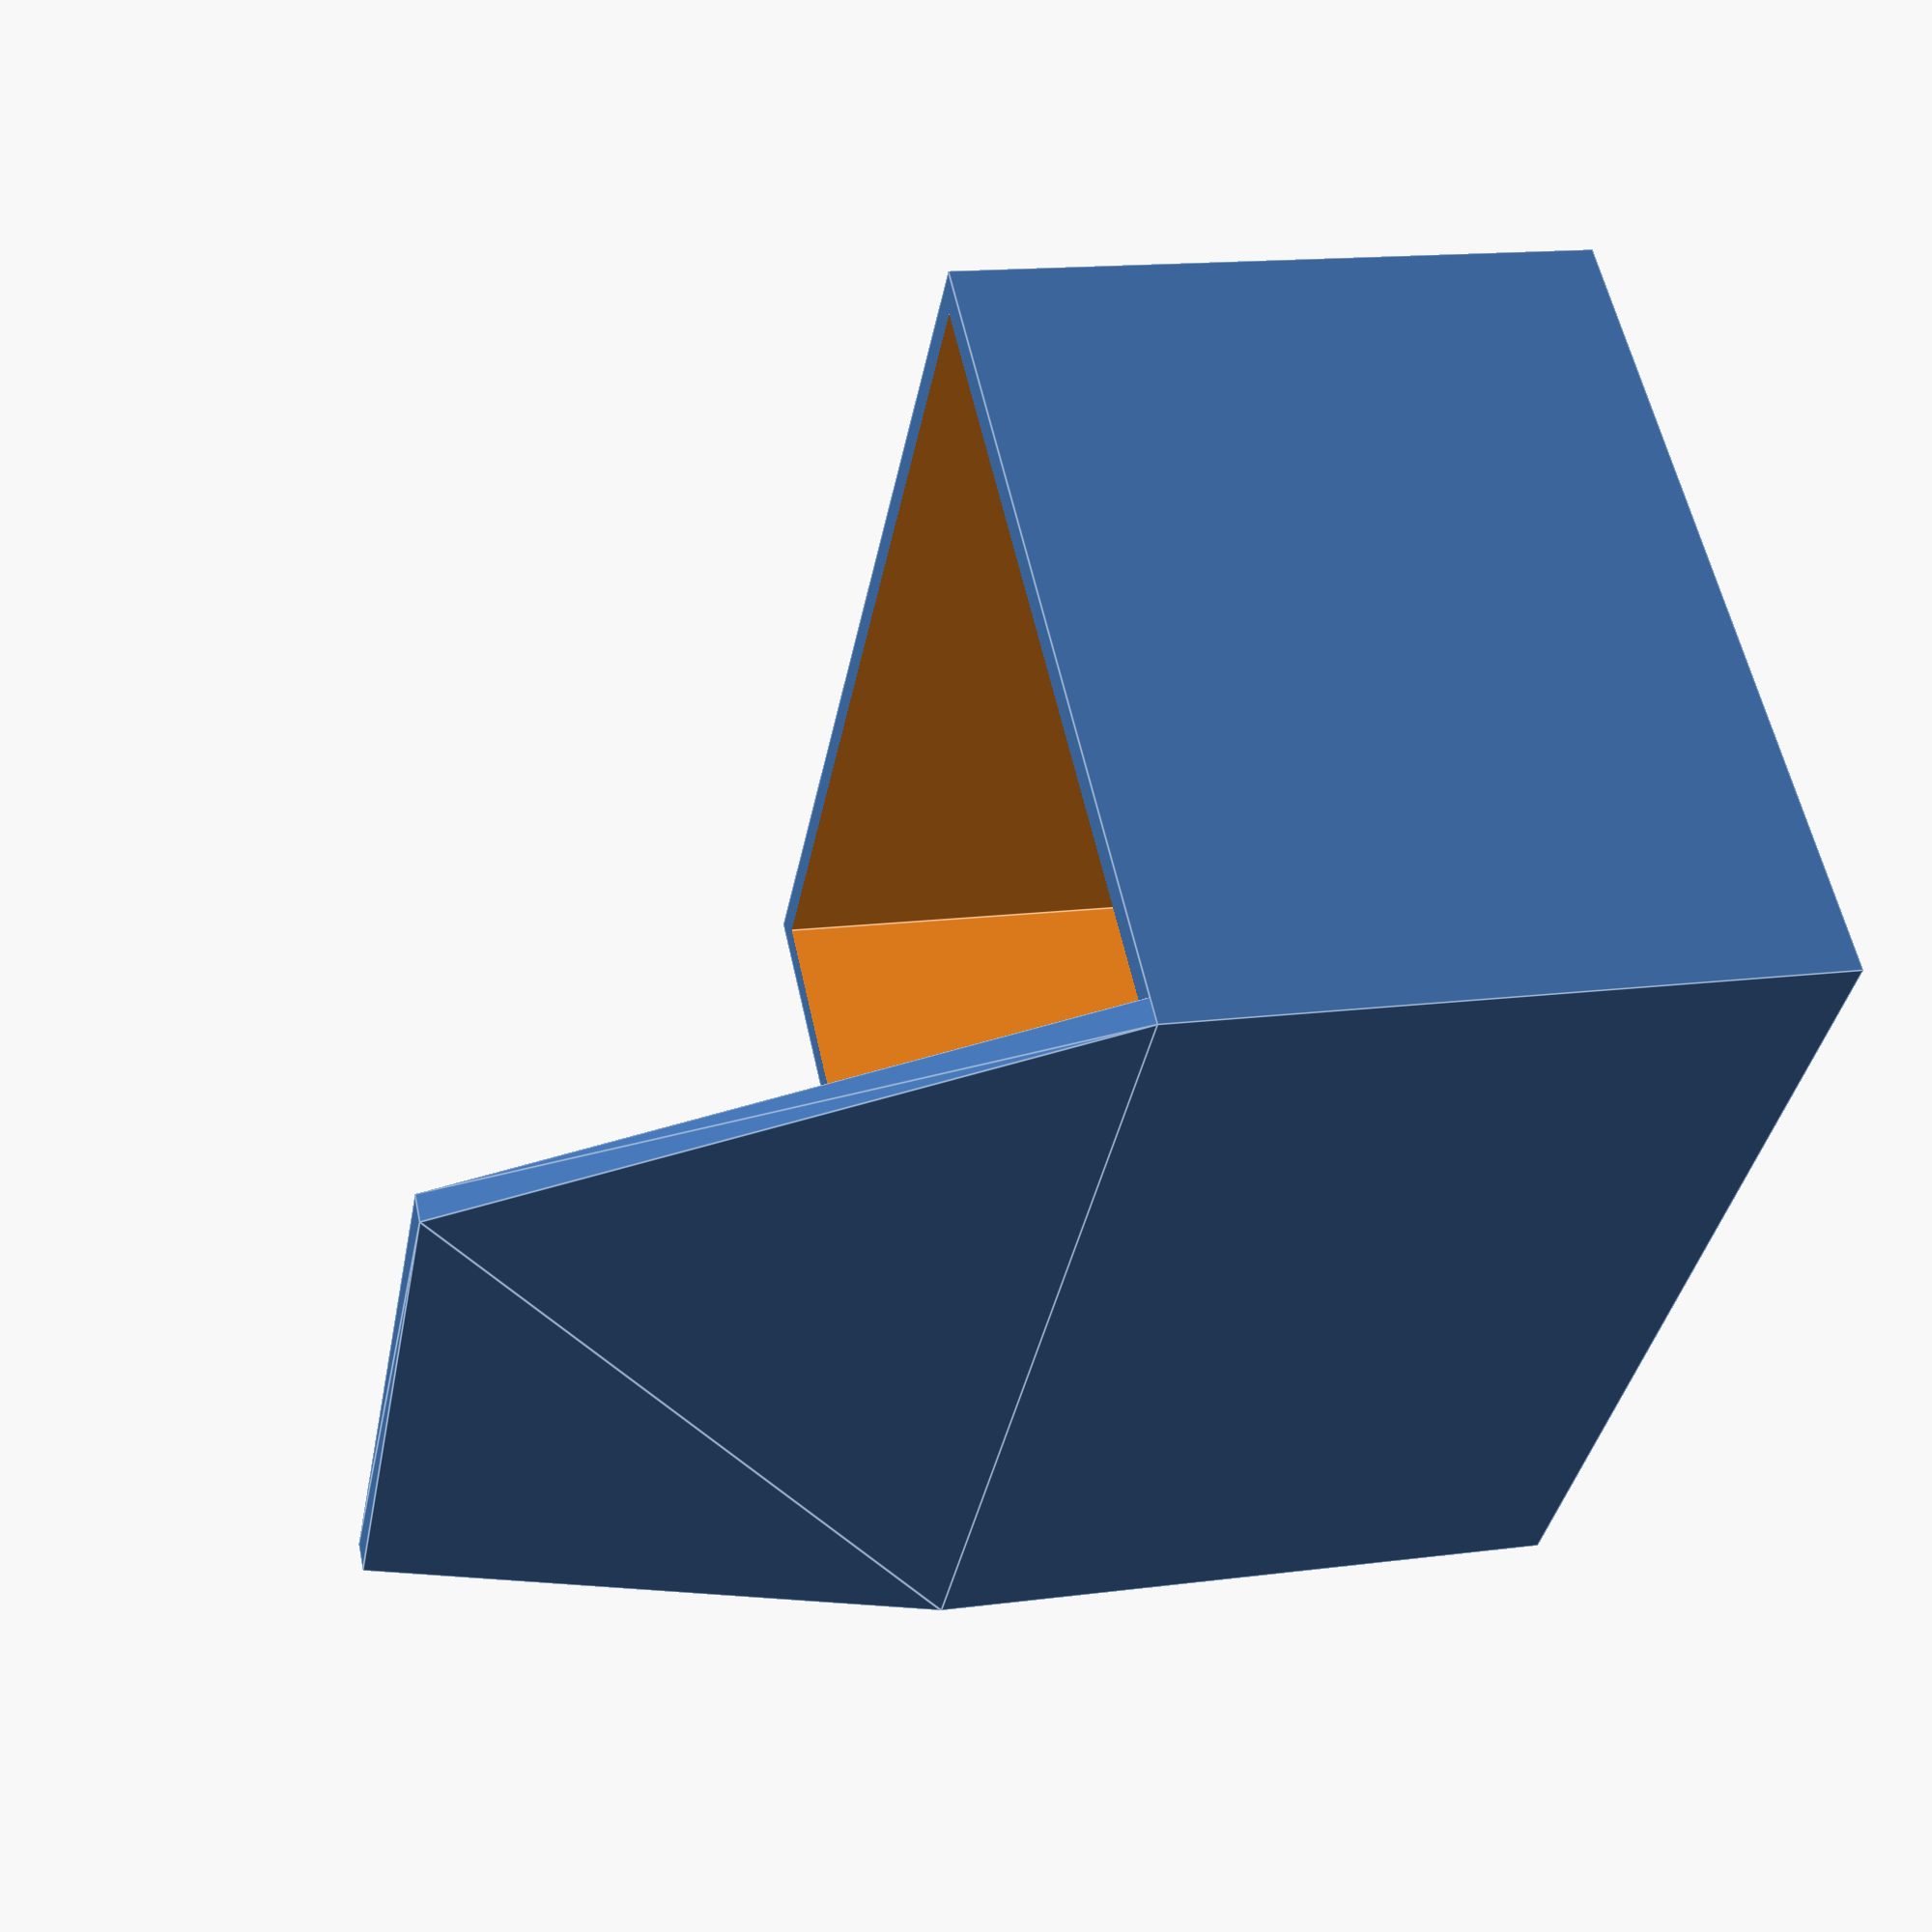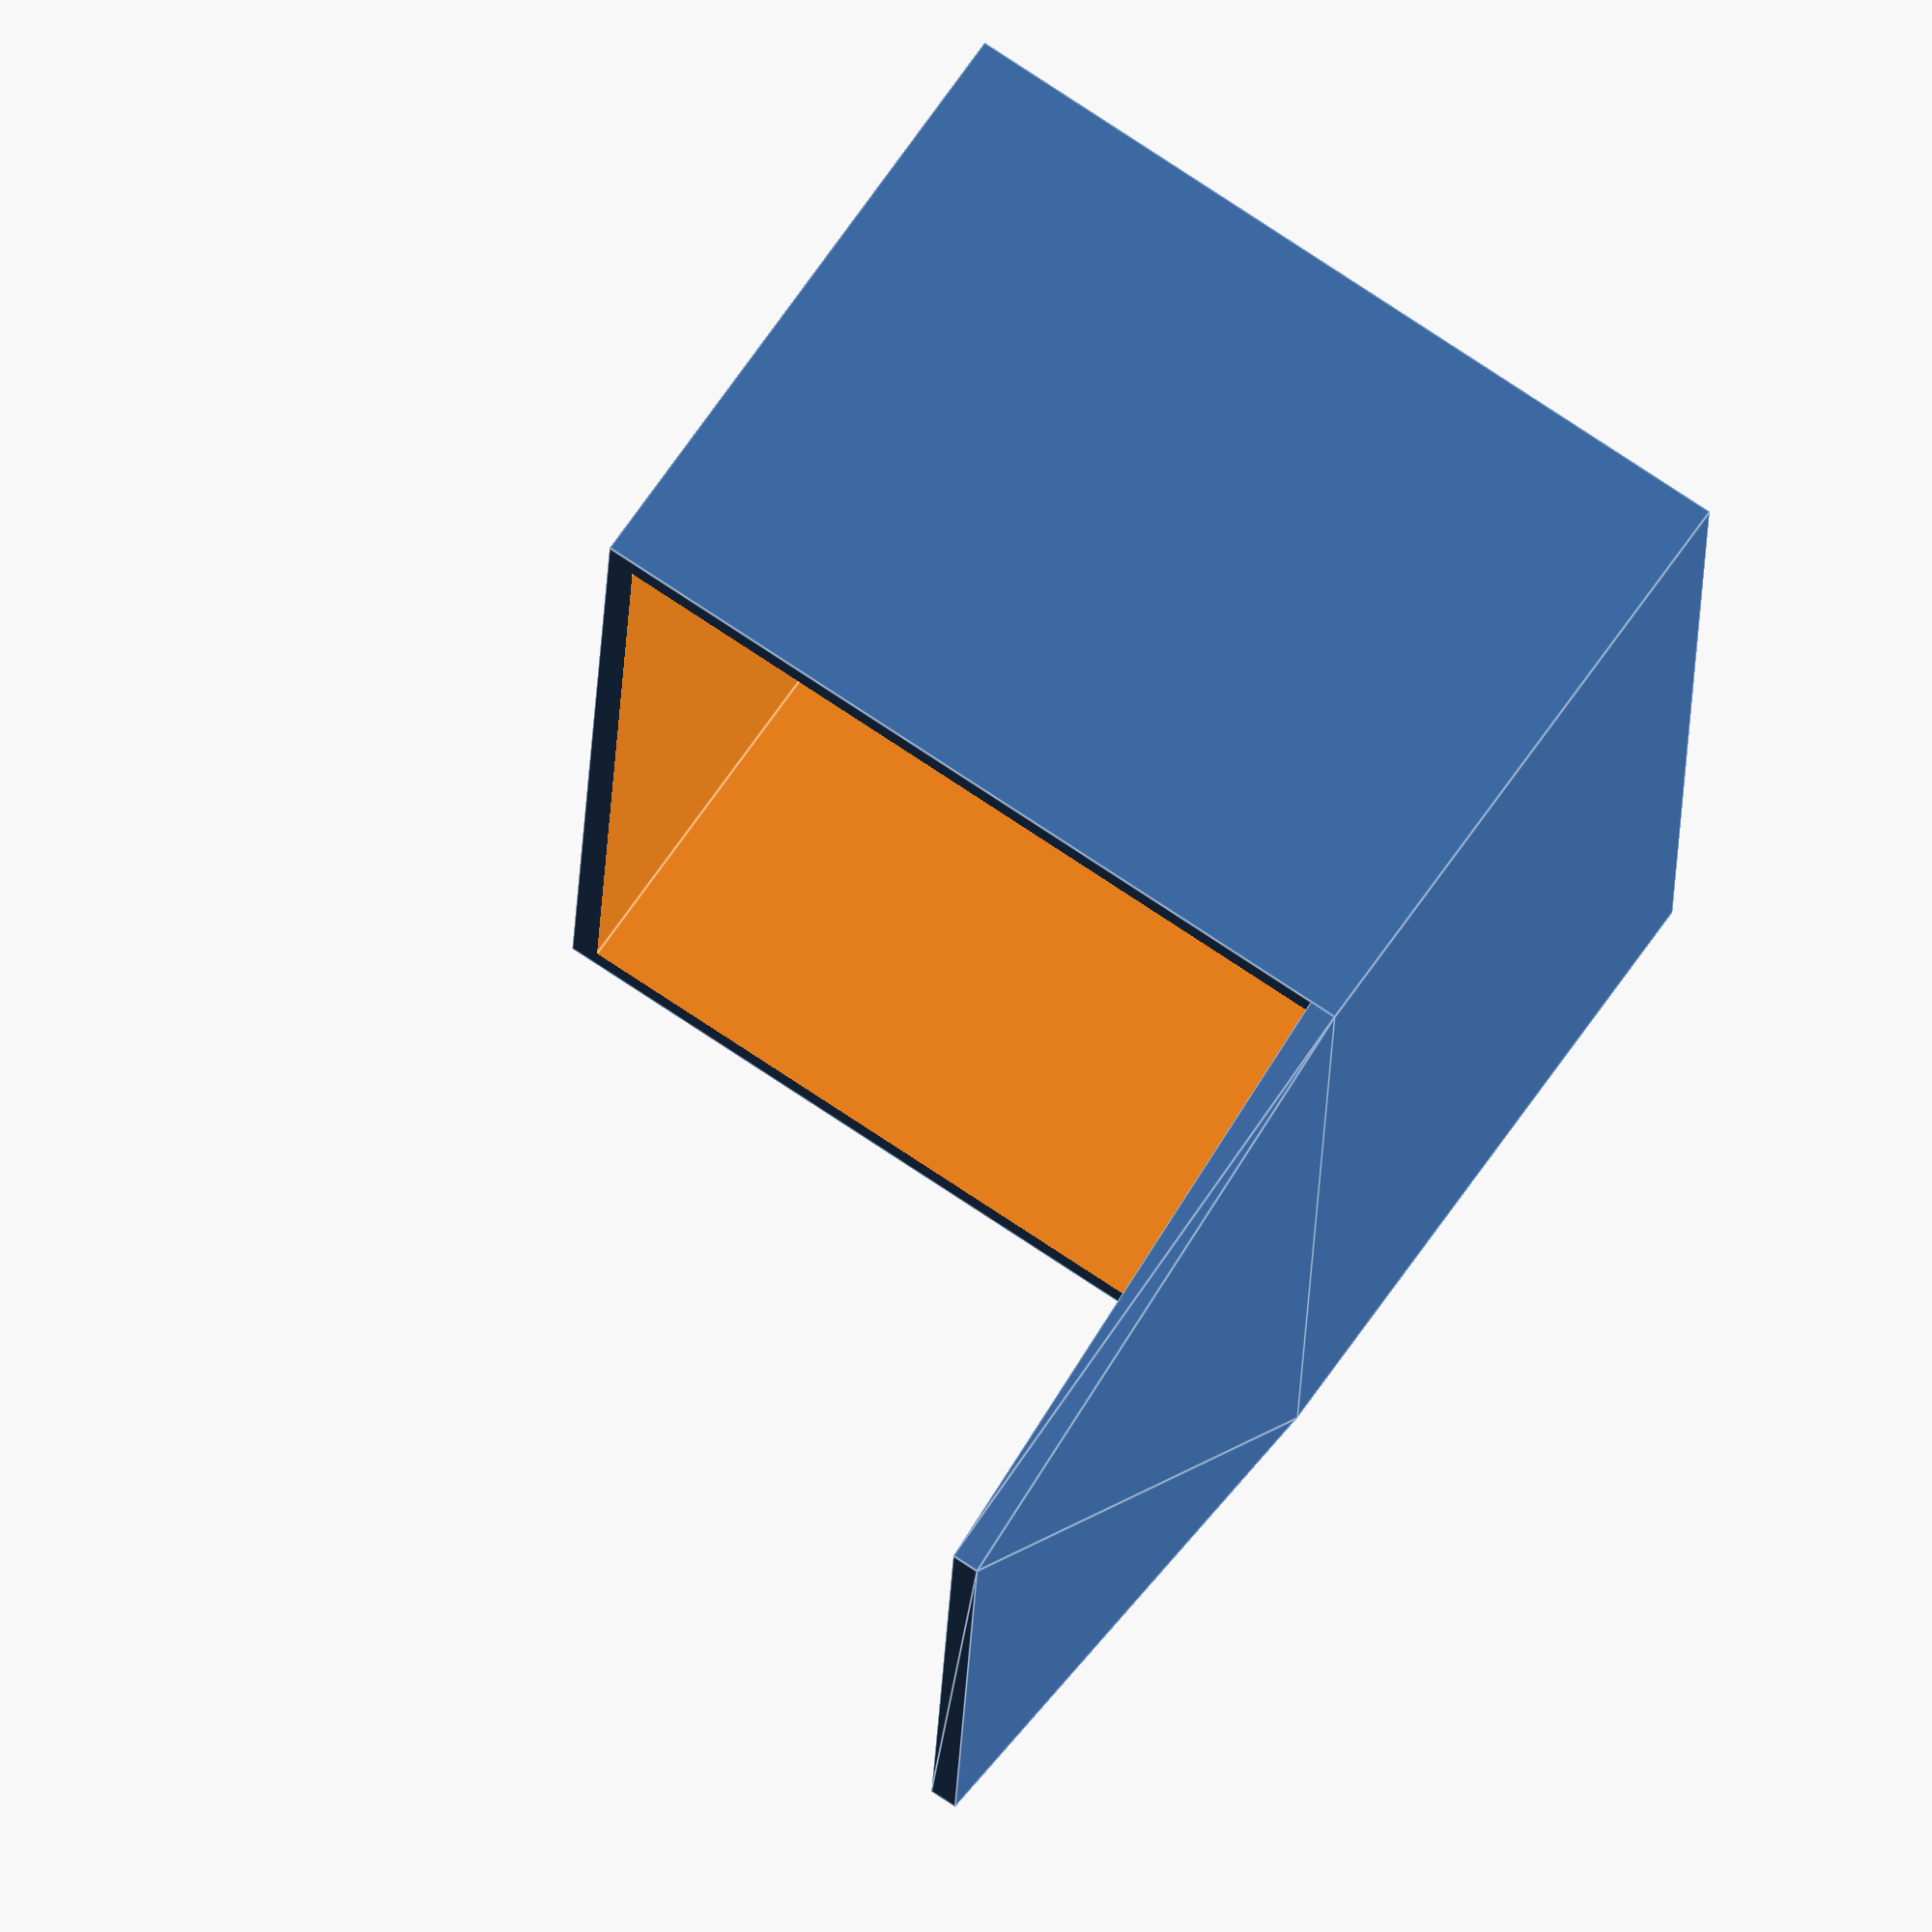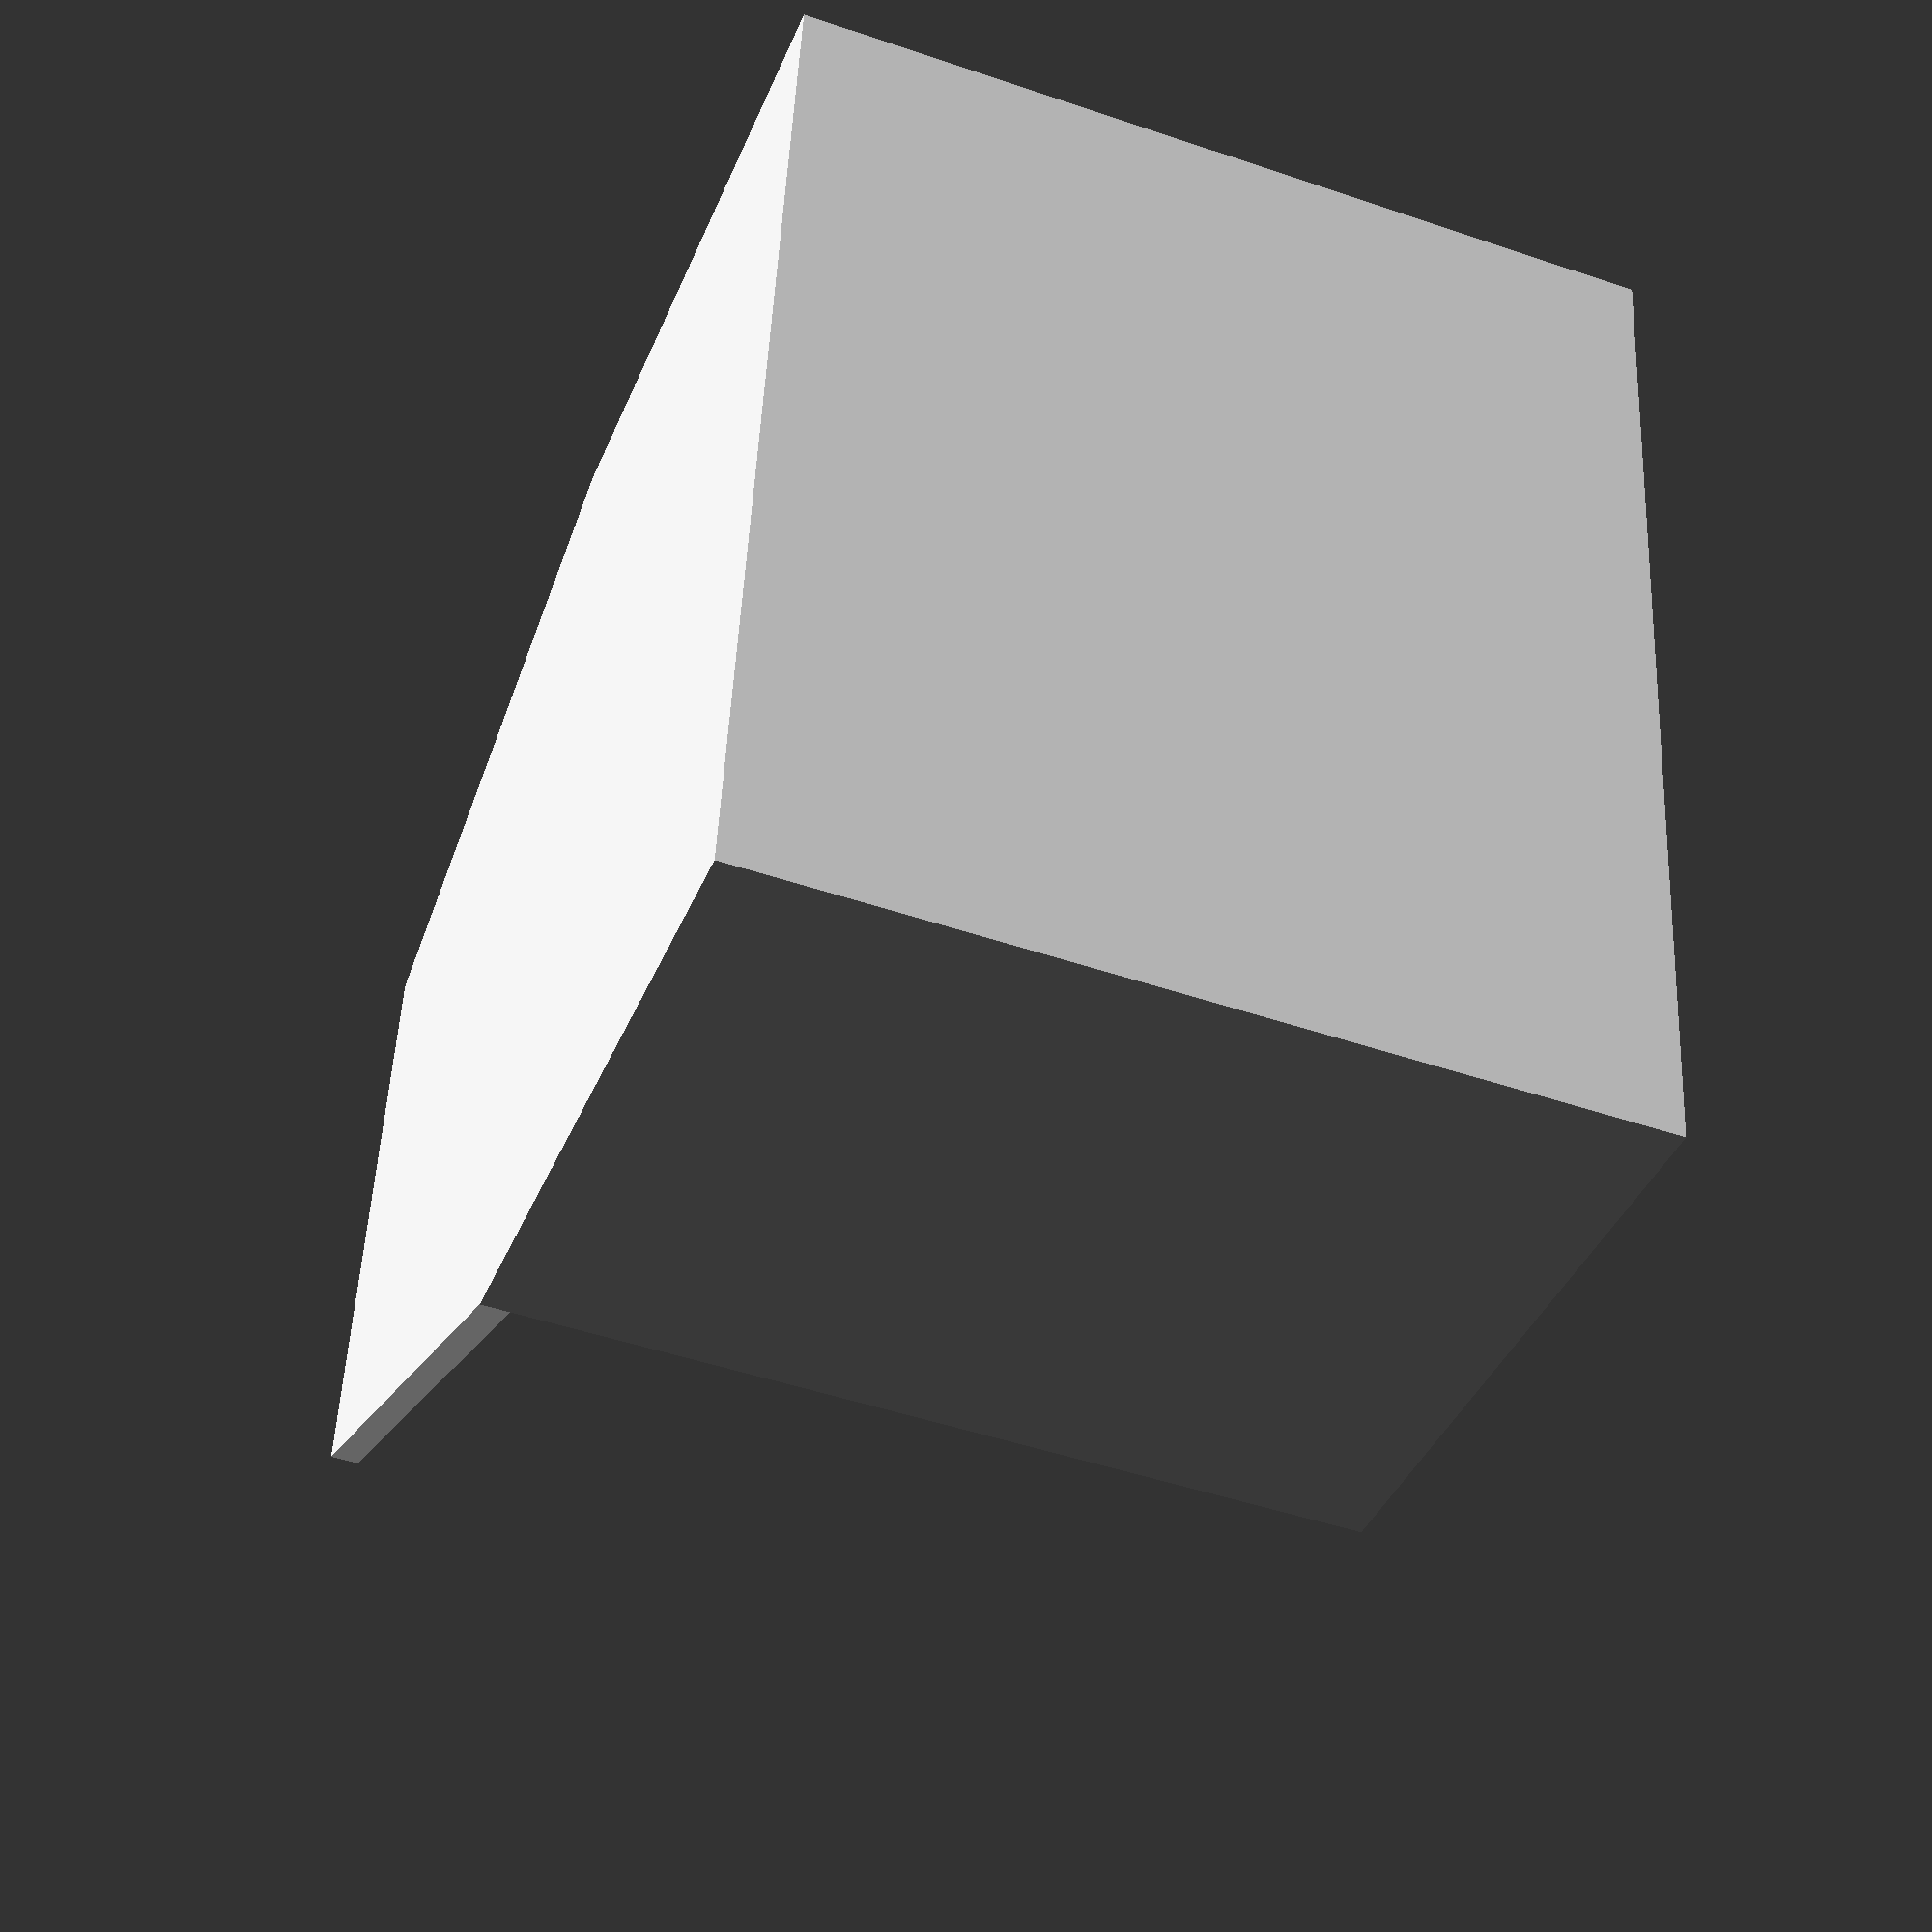
<openscad>
floor_thickness = 1;
wall_thickness = 1.3;
wall_height = 30; // [25:40]
tab_height = 28;
icon = "sheeps"; // [none:None,abbey:Abbey and Mayor,bridges:Bridges Castles and Bazaar,catapult:Catapult,count:Count,crop:Crop Circles,ferry:Ferries,flyer:Flyers,gold:Gold Mines,inns:Inns and Cathedrals,king:King,mage:Mage and Witch,messages:Messages,plague:Plague,princess:Princess and Dragon,robbers:Robbers,spielbox:Spielbox,tower:Tower,traders:Traders and Builders,wheel:Wheel of Fortune,sheeps:Sheeps and Hills]

inset = 0.9;

inside_length = 37; //27.5

/* [Hidden] */
length = inside_length + wall_thickness * 2;
width = 46 + wall_thickness * 2;
fudge = 0.1;

rotate(a=[0,0,-90]) {
difference () {
union () {
difference () {
	cube([width,length,wall_height]);
	translate ([wall_thickness,wall_thickness,floor_thickness]) {
		cube([46,inside_length,wall_height]);
	}
};
translate([0,wall_thickness,wall_height-.01])
rotate(a=[90,0,0])
linear_extrude(height = wall_thickness)
	polygon(points=[[0,0],[10,tab_height],[width - 10,tab_height],[width,0]]);
};

translate([width/2,1.5 - inset + fudge,wall_height + tab_height - 5])
rotate(a=[90,0,180])
	if (icon == "abbey")
		abbey(inset + fudge);
	else if (icon == "bridges")
		bridges(inset + fudge);
	else if (icon == "catapult")
		catapult(inset + fudge);
	else if (icon == "count")
		count(inset + fudge);
	else if (icon == "crop")
		crop(inset + fudge);
	else if (icon == "ferry")
		ferry(inset + fudge);
	else if (icon == "flyer")
		flyer(inset + fudge);
	else if (icon == "gold")
		gold(inset + fudge);
	else if (icon == "inns")
		inns(inset + fudge);
	else if (icon == "king")
		king(inset + fudge);
	else if (icon == "mage")
		mage(inset + fudge);
	else if (icon == "messages")
		messages(inset + fudge);
	else if (icon == "plague")
		plague(inset + fudge);
	else if (icon == "princess")
		princess(inset + fudge);
	else if (icon == "robbers")
		robbers(inset + fudge);
	else if (icon == "spielbox")
		spielbox(inset + fudge);
	else if (icon == "tower")
		tower(inset + fudge);
	else if (icon == "traders")
		traders(inset + fudge);
	else if (icon == "wheel")
		wheel(inset + fudge);
	else if (icon == "m")
		m(inset + fudge);
    else if (icon == "sheeps")
		sheeps(inset + fudge);
};
};

module abbey(h) {
  scale([25.4/90, -25.4/90, 1])
  {
    linear_extrude(height=h)
      polygon([[4.699935,4.819935],[5.634285,5.066798],[6.414915,5.744925],[6.978016,6.760539],[7.259905,8.019895],[7.594905,8.639885],[8.259895,8.899885],[11.779845,8.899885],[12.489835,8.589885],[12.779835,7.859895],[12.779835,-1.499985],[12.594835,-2.114975],[12.139845,-2.579965],[0.659995,-8.739885],[0.369995,-8.864885],[0.019995,-8.899885],[-0.659995,-8.739885],[-12.139845,-2.579965],[-12.594835,-2.114975],[-12.779835,-1.499985],[-12.779835,7.859895],[-12.489845,8.589885],[-11.779845,8.899885],[-9.859875,8.899885],[-9.194885,8.639885],[-8.859885,8.019895],[-8.819885,8.019895],[-8.819885,5.379925],[-8.531781,3.944327],[-7.744905,2.774965],[-6.575549,1.988103],[-5.139935,1.699975],[-5.019935,1.699975],[-3.641211,1.967463],[-2.509965,2.699965],[-1.723740,3.792454],[-1.379985,5.139935],[-1.379985,7.859895],[-1.359985,7.939895],[-1.339985,8.019895],[-1.004985,8.639885],[-0.339995,8.899885],[1.099985,8.899885],[1.764975,8.639885],[2.099975,8.019895],[2.388076,6.760539],[2.964965,5.744925],[3.759314,5.066813],[4.699935,4.819935]]);
};
};
module bridges(h) {
  scale([25.4/90, -25.4/90, 1])
  {
    linear_extrude(height=h)
      polygon([[-13.159830,7.079910],[-9.959870,7.079910],[-9.959870,5.199930],[-9.738297,3.193399],[-9.181121,1.361236],[-8.288330,-0.296557],[-7.059910,-1.779980],[-5.576498,-3.008394],[-3.918709,-3.901191],[-2.086542,-4.458373],[-0.080000,-4.679940],[0.120000,-4.679940],[2.128714,-4.458365],[3.964936,-3.901184],[5.628668,-3.008391],[7.119910,-1.779980],[8.356128,-0.296557],[9.254860,1.361236],[9.816107,3.193399],[10.039870,5.199930],[10.039870,7.079910],[13.159830,7.079910],[13.159830,-7.079910],[-13.159830,-7.079910]]);
};
};
module catapult(h) {
difference()
{
  scale([25.4/90, -25.4/90, 1])
  {
    linear_extrude(height=h)
         polygon([[-9.779880,8.079900],[-8.689890,9.349880],[-7.059910,9.839870],[-5.429930,9.349880],[-4.339950,8.079900],[4.699940,8.079900],[5.789920,9.349880],[7.419900,9.839870],[9.049880,9.349880],[10.139870,8.079900],[10.939860,8.079900],[10.939860,5.399930],[10.059870,5.399930],[9.289880,4.484940],[8.219890,3.959950],[2.059970,-5.119930],[1.939970,-5.119930],[1.939970,-5.159930],[0.060000,-5.159930],[0.060000,-9.799870],[-0.020000,-9.819870],[-0.100000,-9.839870],[-1.266868,-9.595477],[-2.234970,-8.934880],[-2.895598,-7.966755],[-3.139960,-6.799910],[-2.956215,-5.775535],[-2.449970,-4.904940],[-1.688738,-4.251809],[-0.739990,-3.879950],[-0.739990,5.399930],[-4.419950,5.399930],[-5.514930,4.274940],[-7.059910,3.839950],[-8.604890,4.274950],[-9.699880,5.399930],[-10.939860,5.399930],[-10.939860,8.079900]]);
	};
  scale([25.4/90, -25.4/90, 1])
  {
    linear_extrude(height=h)
           polygon([[5.419930,4.639940],[5.069930,5.004940],[4.779940,5.399930],[1.939970,5.399930],[1.939970,-0.439990]]);
	};
};
};
module count(h) {
  scale([25.4/90, -25.4/90, 1])
  {
    linear_extrude(height=h)
      polygon([[-11.179855,-2.259990],[-11.259855,9.579860],[11.259855,9.539860],[11.179855,-3.899970],[10.659865,-3.899970],[9.459875,-1.779990],[9.499875,-1.659990],[9.939875,-1.340000],[9.979875,-0.220010],[9.739885,0.099980],[9.739885,0.979970],[9.379885,1.499970],[9.379885,1.579970],[9.459885,1.579970],[9.459885,1.699970],[9.499885,1.699970],[9.539885,2.059970],[9.499885,2.059970],[9.499885,2.139970],[9.539885,2.139970],[9.539885,2.659960],[8.459895,2.659960],[7.859905,2.739960],[7.859905,1.859970],[7.899905,1.859970],[7.899905,1.779970],[7.859905,1.739970],[7.819905,1.659970],[7.819905,1.579970],[6.739925,-0.500000],[6.699925,-1.059990],[6.619925,-0.460000],[5.779935,1.539970],[5.779935,1.619970],[5.739935,1.619970],[5.819935,1.739970],[5.939935,1.739970],[5.979935,2.939960],[5.859935,3.019960],[5.859935,3.099960],[5.899935,3.099960],[5.899935,3.139960],[5.699935,3.179960],[5.459935,3.219960],[5.459935,3.419960],[5.659935,3.419960],[5.619935,3.619960],[5.499935,3.619960],[5.459935,3.539960],[5.339935,3.619960],[5.339935,4.139950],[5.219945,4.139950],[5.259945,4.259950],[5.339945,4.299950],[5.339945,4.819940],[2.979985,4.899940],[2.979985,4.859940],[3.059985,4.819940],[3.059985,4.699940],[2.979985,4.699940],[2.979985,2.619970],[3.174975,2.169980],[2.619985,1.779980],[1.140005,1.384990],[-0.339975,0.899990],[-0.379975,0.740000],[-0.379975,-1.939970],[-0.299975,-1.979970],[-0.219975,-2.259970],[-0.379975,-2.419960],[-0.379975,-3.099960],[-0.339975,-3.099960],[-0.339975,-3.259950],[-0.419975,-3.379950],[-0.459975,-5.979920],[-0.259975,-6.139920],[-0.699975,-7.579900],[-0.899965,-7.739900],[-2.059955,-7.939890],[-2.339955,-7.979890],[-2.419955,-8.259890],[-2.374955,-8.359890],[-2.419955,-8.459890],[-2.419955,-8.659880],[-2.269955,-8.559880],[-2.179955,-8.459880],[-2.084955,-8.269880],[-1.779955,-8.019880],[-1.699955,-8.019880],[-1.714955,-8.199880],[-1.699955,-8.379880],[-1.539965,-8.209880],[-1.379965,-8.099880],[-1.299965,-8.179880],[-1.579965,-8.584880],[-1.859955,-8.899870],[-2.104955,-9.284870],[-2.379955,-9.579860],[-2.539945,-9.579860],[-2.539945,-8.459880],[-2.619945,-8.389880],[-2.579945,-8.259880],[-2.619945,-7.939880],[-2.979945,-7.939880],[-4.939915,-7.499890],[-4.939915,-7.219890],[-4.859915,-7.179890],[-4.859915,-7.019890],[-4.739925,-6.939890],[-4.699925,-4.099920],[-4.819915,-4.099920],[-4.819915,-3.899930],[-4.779915,-3.899930],[-4.739915,-2.979940],[-4.859905,-2.939940],[-4.859905,-2.779940],[-4.779905,-2.739940],[-4.779905,-1.419960],[-4.859905,1.620000],[-6.179895,1.620000],[-6.219895,-1.739950],[-7.499875,-2.539940],[-7.979865,-2.499940],[-7.979865,-2.059950],[-7.939865,-2.059950],[-7.939865,-1.859950],[-8.699855,-2.379940]]);
	};
};

module crop(h) {
  scale([25.4/90, -25.4/90, 1])
	union() {
    linear_extrude(height=h)
      polygon([[-0.719995,6.579910],[-0.879995,8.099890],[-0.550625,9.979249],[0.434995,11.524850],[2.073091,12.627965],[4.359945,13.179830],[4.399945,12.139840],[2.678081,11.689225],[1.424975,10.814860],[0.659360,9.513005],[0.399995,7.779900],[0.439995,6.819910],[-0.020005,5.874920],[-0.719995,6.579910]]);
    linear_extrude(height=h)
      polygon([[0.159995,4.779940],[0.039995,5.339930],[0.259995,5.844920],[0.839985,6.019920],[1.619975,5.829920],[2.519965,5.219930],[3.464955,3.674950],[4.199945,1.739980],[1.909975,2.884960],[0.903731,3.579336],[0.159995,4.779940]]);
    linear_extrude(height=h)
      polygon([[-2.719965,5.179930],[-1.834975,5.789920],[-1.039985,5.979920],[-0.479995,5.804920],[-0.279995,5.299930],[-0.399995,4.739940],[-1.137493,3.539961],[-2.129975,2.849960],[-4.399945,1.739980],[-3.664955,3.639950],[-2.719965,5.179930]]);
    linear_extrude(height=h)
      polygon([[-2.679965,2.259970],[-1.799985,2.869960],[-1.039985,3.059960],[-0.459995,2.864960],[-0.240005,2.339970],[-0.359995,1.819970],[-1.079993,0.637500],[-2.069975,-0.050000],[-4.319945,-1.139990],[-3.604955,0.754990],[-2.679965,2.259970]]);
    linear_extrude(height=h)
      polygon([[0.199995,1.739980],[0.079995,2.299970],[0.299995,2.804960],[0.879985,2.979960],[1.659975,2.789960],[2.559965,2.179970],[3.504955,0.639990],[4.239945,-1.259990],[1.919975,-0.090000],[0.921231,0.585001],[0.199995,1.739980]]);
    linear_extrude(height=h)
      polygon([[0.199995,-1.179990],[0.079995,-0.619990],[0.299995,-0.095000],[0.879985,0.100000],[1.674975,-0.090000],[2.559965,-0.699990],[3.504955,-2.259970],[4.239945,-4.179950],[1.949975,-3.069960],[0.943731,-2.379960],[0.199995,-1.179990]]);
    linear_extrude(height=h)
      polygon([[-2.679965,-0.739990],[-1.794985,-0.130000],[-0.999995,0.060000],[-0.439995,-0.115000],[-0.240005,-0.619990],[-0.359995,-1.179990],[-1.091242,-2.362460],[-2.069975,-3.049960],[-4.319945,-4.139950],[-3.604955,-2.244970],[-2.679965,-0.739990]]);
    linear_extrude(height=h)
      polygon([[-2.679965,-3.659950],[-1.794985,-3.049960],[-0.999995,-2.859960],[-0.439995,-3.034960],[-0.240005,-3.539960],[-0.359995,-4.099950],[-1.097492,-5.306166],[-2.089975,-6.009920],[-4.359945,-7.139910],[-3.624955,-5.219930],[-2.679965,-3.659950]]);
    linear_extrude(height=h)
      polygon([[0.199995,-4.139950],[0.079995,-3.579960],[0.279995,-3.074960],[0.839985,-2.899960],[1.634975,-3.089960],[2.519965,-3.699950],[3.464955,-5.239930],[4.199945,-7.139910],[1.929975,-6.029920],[0.937481,-5.339920],[0.199995,-4.139950]]);
    linear_extrude(height=h)
      polygon([[0.319995,-6.939910],[0.199995,-6.459920],[0.394995,-5.989920],[0.919985,-5.819930],[2.439965,-6.539920],[3.269955,-7.934900],[3.919945,-9.659880],[1.879975,-8.644890],[0.983731,-8.011756],[0.319995,-6.939910]]);
    linear_extrude(height=h)
      polygon([[-2.479975,-6.539920],[-1.679985,-5.999920],[-0.999995,-5.819930],[-0.474995,-5.989930],[-0.279995,-6.459920],[-0.399995,-6.939910],[-1.063743,-8.011756],[-1.959975,-8.644890],[-3.999955,-9.659880],[-3.329955,-7.934900],[-2.479975,-6.539920]]);
    linear_extrude(height=h)
      polygon([[0.199995,-9.259880],[0.079995,-8.859890],[0.244995,-8.499890],[0.679985,-8.379890],[1.254985,-8.509890],[1.919975,-8.939890],[2.614965,-10.064870],[3.159955,-11.459850],[1.484975,-10.644860],[0.746856,-10.137972],[0.199995,-9.259880]]);
    linear_extrude(height=h)
      polygon([[-1.999975,-9.019890],[-1.349985,-8.534890],[-0.759995,-8.379890],[-0.359995,-8.504890],[-0.200005,-8.899890],[-0.280005,-9.259880],[-0.756882,-10.174226],[-1.454995,-10.724860],[-3.079975,-11.619850],[-2.629975,-10.184870],[-1.999985,-9.019890]]);
    linear_extrude(height=h)
      polygon([[-1.399985,-11.139860],[-0.939995,-10.619860],[-0.479995,-10.459870],[-0.225005,-10.559870],[-0.120005,-10.899860],[-0.120005,-11.019860],[-0.724995,-12.249840],[-1.719985,-13.179830],[-1.634985,-12.069850],[-1.399985,-11.139860]]);
    linear_extrude(height=h)
      polygon([[-0.000005,-11.019860],[-0.000005,-10.899860],[0.104995,-10.559870],[0.359995,-10.459870],[0.819985,-10.619860],[1.279985,-11.139860],[1.534975,-12.069850],[1.639975,-13.179830],[0.624985,-12.249840],[-0.000005,-11.019860]]);
};
};

module ferry(h)
{
  scale([25.4/90, -25.4/90, 1]) union()
  {
    linear_extrude(height=h)
      polygon([[-8.499890,3.339955],[8.499890,3.339955],[12.339840,-1.099985],[12.339840,-3.339955],[0.300000,-2.979965],[-12.339840,-3.339955],[-12.339840,-1.099985]]);
  }
}

module flyer(h)
{
  scale([25.4/90, -25.4/90, 1]) union()
  {
    linear_extrude(height=h)
      polygon([[-12.739835,4.059950],[-11.049855,3.934950],[-9.419875,3.899950],[-4.969316,4.251811],[-0.904985,5.274930],[2.791826,6.920541],[6.139925,9.139880],[6.539915,8.579890],[5.219935,7.699900],[5.981155,5.658682],[7.109905,3.849950],[8.583620,2.266228],[10.379865,0.899990],[12.699835,1.019990],[12.739835,0.500000],[10.619865,0.380000],[8.859885,-2.234970],[8.299895,-4.819940],[8.559885,-6.619910],[9.299875,-8.419890],[11.139855,-8.579890],[11.099855,-9.139880],[7.626766,-8.602691],[4.247433,-7.673638],[0.961853,-6.352721],[-2.229975,-4.639940],[-8.002401,-0.556234],[-12.739835,4.059950]]);
  }
}

module gold(h)
{
  scale([25.4/90, -25.4/90, 1]) union()
  {
    linear_extrude(height=h)
      polygon([[-8.759885,3.519950],[8.759885,3.519950],[5.959925,-3.519950],[-5.959925,-3.519950]]);
  }
}

module inns(h)
{
  scale([25.4/90, -25.4/90, 1]) union()
  {
    linear_extrude(height=h)
      polygon([[-10.639865,9.759870],[-10.874865,10.429870],[-10.959865,11.039860],[-10.514865,12.104840],[-9.319885,12.479840],[-9.239885,12.479840],[-3.599955,12.479840],[-2.864965,12.114840],[-2.279975,11.239850],[-0.000005,6.599910],[0.039995,6.599910],[2.279965,11.239850],[2.864955,12.114840],[3.599955,12.479840],[9.279875,12.479840],[9.359875,12.479840],[10.534865,12.104840],[10.959855,11.039860],[10.639865,9.759870],[6.519915,1.039990],[8.989885,0.624990],[11.039855,-0.000000],[11.834845,-0.539990],[12.119845,-1.319980],[11.899845,-2.119970],[11.199855,-3.039960],[7.959895,-5.389930],[3.639955,-7.079910],[3.386824,-9.374862],[2.724965,-11.069860],[1.620590,-12.119824],[0.039995,-12.479840],[-0.000005,-12.479840],[-1.586864,-12.119835],[-2.704965,-11.069860],[-3.380589,-9.374863],[-3.639955,-7.079910],[-7.959905,-5.389930],[-11.199855,-3.039960],[-11.899855,-2.119970],[-12.119845,-1.319980],[-11.834845,-0.539990],[-11.039865,-0.000000],[-8.969885,0.624990],[-6.479915,1.039990]]);
  }
}

module king(h)
{
  scale([25.4/90, -25.4/90, 1]) union()
  {
    linear_extrude(height=h)
      polygon([[-10.619865,7.699900],[10.619865,7.699900],[10.579865,-0.499990],[11.259855,-7.579900],[7.859895,-0.739990],[5.619925,-7.619900],[2.859965,-0.739990],[0.019995,-7.699900],[-2.819965,-0.739990],[-5.619925,-7.619900],[-7.859905,-0.739990],[-11.259855,-7.579900],[-10.579865,-0.499990]]);
  }
}

module mage(h)
{
  scale([25.4/90, -25.4/90, 1]) union()
  {
    linear_extrude(height=h)
      polygon([[-10.799860,8.439890],[-10.558457,8.972388],[-9.950498,9.459884],[-7.634900,10.299870],[-4.201825,10.869861],[0.000000,11.079860],[4.201810,10.869861],[7.634900,10.299870],[9.950479,9.459884],[10.558445,8.972388],[10.799860,8.439890],[10.503604,7.828029],[9.659870,7.264910],[6.599910,6.359920],[0.000000,-11.079860],[-6.639920,6.359920],[-9.679880,7.264910],[-10.509866,7.828033],[-10.799860,8.439890]]);
  }
}

module messages(h)
{
  scale([25.4/90, -25.4/90, 1]) union()
  {
    linear_extrude(height=h)
      polygon([[-11.839845,6.379920],[-11.839845,6.739920],[-11.384855,8.229900],[-9.759875,9.179880],[7.839905,9.179880],[6.804275,8.936135],[6.124925,8.489890],[5.639925,7.259910],[5.694925,6.819920],[5.839925,6.379920]]);
    linear_extrude(height=h)
      polygon([[10.719865,-9.179880],[7.479905,-9.179880],[-6.199915,-9.099880],[-7.021164,-8.839249],[-7.579905,-8.094890],[-7.999895,-5.379930],[-7.964895,-4.159940],[-7.839895,-2.819960],[-7.434905,1.009990],[-7.239905,4.419950],[-7.279905,5.579930],[6.919915,5.539930],[6.959915,5.579930],[6.454915,6.389920],[6.279925,7.379910],[6.289925,7.699900],[6.359925,8.019900],[7.019925,8.689890],[8.039905,8.939890],[8.384905,8.889890],[8.639895,8.779890],[9.198625,8.149900],[9.569885,7.189910],[9.839885,4.459950],[9.659885,1.059990],[9.239895,-2.819960],[9.039895,-5.819920],[9.429895,-8.204890],[9.951116,-8.874241],[10.719875,-9.179880]]);
    linear_extrude(height=h)
      polygon([[10.959855,-9.179880],[10.432975,-8.910472],[10.014875,-8.224890],[9.639875,-6.339920],[9.639875,-6.099920],[11.079855,-6.099920],[11.639855,-6.929910],[11.839845,-7.819900],[11.624855,-8.634890],[10.959855,-9.179880]]);
  }
}

module plague(h)
{
  scale([25.4/90, -25.4/90, 1]) union()
  {
    linear_extrude(height=h)
      polygon([[-2.399970,-9.279885],[-1.919970,-8.879885],[-1.999970,-7.799905],[-5.389930,-7.099915],[-8.599890,-6.039925],[-9.359880,-5.359935],[-9.229880,-5.079935],[-8.799890,-4.799935],[-5.854920,-4.359945],[-2.159970,-4.159945],[-2.199970,-3.319955],[-6.233050,-2.088710],[-9.384880,-0.369995],[-11.644226,1.843736],[-12.999830,4.559945],[-11.739850,3.414963],[-10.239870,2.719965],[-8.984880,2.604965],[-7.639900,2.159975],[-7.439900,2.159975],[-5.709930,2.059975],[-3.559950,1.959975],[-2.624970,1.999975],[-1.959970,2.159975],[-1.784980,2.564965],[-1.279980,2.879965],[-1.054980,3.414955],[-0.439990,3.919945],[-0.399990,4.279945],[-0.684990,5.244935],[-1.479980,6.119925],[-2.559972,6.834914],[-3.519950,7.879895],[-3.759950,8.479885],[-3.149960,9.209875],[-1.039990,9.759875],[0.574990,10.104865],[2.279970,10.239865],[4.189305,10.068605],[6.274920,9.499875],[8.563000,8.451145],[11.079860,6.839915],[9.574880,5.869925],[8.159900,4.719935],[6.999910,2.639965],[6.559920,-0.279995],[6.569920,-1.029985],[6.639920,-1.839975],[6.994910,-2.639965],[7.199910,-3.559955],[8.379890,-3.539955],[9.559880,-3.519955],[10.939860,-3.559955],[12.319840,-3.719955],[12.839840,-3.989945],[12.999830,-4.319945],[12.399840,-5.119935],[8.079900,-7.079905],[8.514890,-7.999895],[9.399880,-8.559895],[9.814870,-8.859885],[9.479880,-9.159885],[9.019880,-9.304885],[8.559890,-9.359885],[8.279890,-9.334885],[7.999900,-9.279885],[6.584920,-10.029875],[4.479940,-10.239865],[-1.999970,-10.239865],[-2.799960,-9.894875],[-2.399970,-9.279885]]);
  }
}

module princess(h)
{
  scale([25.4/90, -25.4/90, 1]) union()
  {
    linear_extrude(height=h)
      polygon([[-6.399915,10.639865],[-6.519915,11.359855],[-5.994925,12.594835],[-4.599935,13.079835],[-1.879975,13.039835],[0.020005,13.019835],[1.919975,12.999835],[4.639945,12.999835],[6.014925,12.494835],[6.519915,11.239855],[6.399915,10.479865],[4.279945,4.439945],[3.909955,3.359955],[3.479955,2.159975],[3.319955,1.679975],[6.159925,1.679975],[7.399905,1.159985],[7.919895,-0.079995],[7.919895,-0.119995],[7.399905,-1.359985],[6.159925,-1.879975],[2.239975,-1.879975],[2.319975,-2.079975],[2.844965,-4.059945],[3.039965,-6.399915],[2.812451,-8.945491],[2.179975,-11.074855],[1.217479,-12.536694],[0.000005,-13.079835],[-1.211239,-12.531054],[-2.159975,-11.059855],[-2.778715,-8.928616],[-2.999955,-6.399915],[-2.824965,-4.094945],[-2.319965,-2.119975],[-2.199975,-1.879975],[-6.119915,-1.879975],[-7.379905,-1.359985],[-7.919895,-0.119995],[-7.919895,-0.079995],[-7.379905,1.159985],[-6.119915,1.679975],[-3.319955,1.679975],[-3.479955,2.159975],[-3.929945,3.414955],[-4.319945,4.519945]]);
  }
}

module robbers(h)
{
  scale([25.4/90, -25.4/90, 1]) union()
  {
    linear_extrude(height=h)
      polygon([[-5.559925,-11.539845],[-5.649925,-11.369855],[-5.679925,-11.139855],[-4.699945,-8.854885],[-2.999965,-6.899905],[-3.539955,-6.454915],[-3.719955,-5.739925],[-3.554955,-5.034935],[-3.119965,-4.539935],[-6.221802,-2.188080],[-7.281945,-0.850444],[-8.014905,0.594995],[-8.840516,3.700587],[-9.039885,7.019915],[-8.994885,9.259885],[-8.919885,11.499855],[-8.093650,12.104850],[-6.509915,12.499845],[-2.839965,12.779835],[2.859955,12.739835],[7.359905,12.579845],[8.504885,11.934845],[8.959885,10.539865],[9.014885,9.444885],[9.039885,8.379895],[8.723004,4.544326],[7.734895,1.094985],[6.019285,-1.941831],[3.519955,-4.539935],[4.079945,-4.969935],[4.279945,-5.699925],[4.099945,-6.364915],[3.559955,-6.819905],[6.009915,-9.264875],[6.552400,-10.267971],[6.719915,-11.139855],[6.499915,-12.009845],[5.919925,-12.699835],[5.879925,-12.699835],[5.184925,-11.934845],[4.159945,-11.139855],[4.119945,-11.139855],[3.509955,-11.414845],[2.959955,-12.019845],[2.264957,-12.594818],[1.599975,-12.779835],[1.199985,-12.724835],[0.799985,-12.579835],[-0.090005,-12.004845],[-0.919995,-11.219855],[-1.379985,-10.894855],[-1.839975,-10.779855],[-2.679965,-11.099855],[-3.539955,-11.549845],[-4.519945,-11.699845],[-5.559935,-11.539845]]);
  }
}

module spielbox(h)
{
  scale([25.4/90, -25.4/90, 1]) union()
  {
    linear_extrude(height=h)
      polygon([[10.599865,-2.359970],[-0.000005,-10.079870],[-10.599865,-2.359970],[-6.559915,10.079870],[6.559915,10.079870]]);
  }
}

module tower(h)
{
  scale([25.4/90, -25.4/90, 1]) union()
  {
    linear_extrude(height=h)
      polygon([[-4.799935,11.259855],[4.799935,11.259855],[4.119945,-6.379915],[5.599925,-6.379915],[5.839925,-11.259855],[4.039945,-11.259855],[4.039945,-9.979875],[2.319965,-9.979875],[2.319965,-11.259855],[0.799985,-11.259855],[0.799985,-9.979875],[-0.799995,-9.979875],[-0.799995,-11.259855],[-2.319975,-11.259855],[-2.319975,-9.979875],[-4.039945,-9.979875],[-4.039945,-11.259855],[-5.839925,-11.259855],[-5.599925,-6.379915],[-4.119945,-6.379915]]);
  }
}

module traders(h)
{
  scale([25.4/90, -25.4/90, 1]) union()
  {
    linear_extrude(height=h)
      polygon([[-3.919950,6.399920],[-3.559950,6.849910],[-2.959960,6.999910],[-2.294970,6.794910],[-1.959970,6.199920],[-1.999970,4.599940],[0.854990,4.849940],[3.679950,4.919940],[4.999940,4.899940],[6.319920,4.879940],[6.399920,6.319920],[6.739910,6.824910],[7.439900,6.999910],[8.099900,6.824910],[8.399890,6.319920],[8.399890,6.279920],[8.439890,5.519930],[8.973619,4.603694],[9.769870,3.859950],[10.521096,2.876219],[10.919860,1.239980],[10.959860,0.559990],[10.804977,-1.239979],[10.319870,-2.679970],[10.359870,-2.679970],[11.250462,-2.983704],[11.844850,-3.489960],[12.279840,-4.839940],[12.199840,-5.319930],[11.664850,-6.274920],[10.559860,-6.719910],[9.879870,-6.599920],[9.249880,-6.039920],[9.039880,-5.239930],[9.279880,-4.439940],[9.999870,-4.119950],[10.569860,-4.274950],[10.959860,-4.639940],[10.799860,-5.239930],[10.174870,-4.924940],[9.879870,-5.119940],[9.879870,-5.239930],[10.124870,-5.689930],[10.639860,-5.839930],[11.079860,-5.679930],[11.349850,-5.304930],[11.439850,-4.839940],[11.084860,-3.944950],[9.919870,-3.439960],[9.879870,-3.399960],[8.814870,-4.435560],[7.449900,-5.114940],[3.999950,-5.599930],[0.245000,-5.294930],[-3.719950,-4.599940],[-3.679950,-4.879940],[-3.888714,-5.801790],[-4.419940,-6.344920],[-5.879920,-6.999910],[-6.384920,-5.759930],[-6.559920,-4.399940],[-11.679850,-3.079960],[-12.159840,-2.884960],[-12.279840,-2.479970],[-12.259840,-2.199970],[-12.239840,-1.919980],[-12.149840,-1.604980],[-12.119840,-1.319980],[-12.139840,-1.019990],[-12.159840,-0.719990],[-12.029840,-0.245000],[-11.479850,0.319990],[-10.534860,1.044990],[-7.639900,1.559980],[-7.177414,2.401224],[-6.279920,3.189960],[-3.959950,4.999930]]);
  }
}

module m(h)
{
  scale([25.4/90, -25.4/90, 1]) union()
  {
    linear_extrude(height=h)
      polygon([[14.228490,14.003905],[8.564430,14.003905],[8.564430,-2.753905],[8.798810,-8.750005],[8.642560,-8.750005],[8.330060,-7.500005],[7.978490,-6.318365],[7.636700,-5.322265],[7.353490,-4.609375],[2.040990,5.605465],[-2.373070,5.605465],[-7.509790,-4.648445],[-7.724630,-5.205085],[-8.017600,-6.123055],[-8.339860,-7.324225],[-8.623070,-8.750005],[-8.798850,-8.750005],[-8.603540,-5.371095],[-8.544940,-2.773445],[-8.544940,14.003905],[-14.228540,14.003905],[-14.228540,-14.003905],[-6.494160,-14.003905],[-1.552760,-4.277345],[-1.123070,-3.281255],[-0.703150,-2.226565],[-0.332050,-1.201175],[-0.087910,-0.273445],[0.009790,-0.273445],[0.263700,-1.240235],[0.556670,-2.324225],[0.888700,-3.388675],[1.259790,-4.316405],[6.337920,-14.003905],[14.228540,-14.003905]]);
  }
}

module sheeps(h)
{
  scale([25.4/90, -25.4/90, 1]) union()
  { 
    linear_extrude(height=h)
      polygon([[5.3467,8.9794],[4.6045,8.804],[4.1718,5.893],[3.7111,3.0837],[3.2538,3.0816],[3.0304,3.0816],[2.351,2.8741],[2.0779,2.7599],[1.8073,2.7137],[1.6758,2.8451],[2.5833,7.2972],[2.7336,7.617],[2.8565,8.0172],[2.8565,8.0975],[1.8965,8.1559],[0.9365,8.1559],[0.9365,7.7187],[0.9365,7.2846],[0.1925,2.429],[0.1721,2.4086],[-0.4605,2.7361],[-1.6356,3.3929],[-4.1018,2.8729],[-4.3335,2.7999],[-4.4876,3.0317],[-4.5309,3.1723],[-4.8466,4.0107],[-5.1268,4.7341],[-4.8186,5.9993],[-4.649,6.6951],[-4.3241,7.6348],[-4.2216,7.8385],[-4.1378,8.1491],[-4.1378,8.3331],[-5.714,8.1574],[-5.9713,7.7411],[-6.6064,3.7443],[-6.6064,2.9195],[-6.8233,2.8612],[-6.9426,2.907],[-7.4189,2.9444],[-7.7427,2.9444],[-8.3861,3.9311],[-8.9746,4.9178],[-8.6509,6.2891],[-8.4729,7.0433],[-8.0154,8.1199],[-7.8438,8.3727],[-7.7035,8.6959],[-7.7035,8.9067],[-8.8151,8.8953],[-9.4508,8.811],[-9.5654,8.31],[-9.6122,8.0367],[-10.1195,5.833],[-10.5773,3.8999],[-10.3705,3.1967],[-10.1525,2.5406],[-10.6951,2.0225],[-11.1301,1.6071],[-11.4026,0.7047],[-11.4933,0.2648],[-11.4865,-0.4184],[-11.4419,-0.5961],[-11.5573,-0.8355],[-11.8552,-1.0196],[-12.2262,-2.749],[-12.228,-3.167],[-11.9695,-3.9213],[-11.7429,-4.3442],[-11.8961,-4.7421],[-11.9985,-4.9271],[-12.0872,-5.387],[-12.0899,-5.5567],[-12.208,-5.6956],[-12.5346,-5.6956],[-12.9902,-3.898],[-13.1975,-2.5983],[-13.9263,-1.8793],[-14.6278,-1.7414],[-14.299,-6.005],[-13.9053,-6.8127],[-12.5557,-7.5118],[-12.1216,-7.6279],[-11.9549,-7.9251],[-11.9549,-8.3374],[-11.0885,-9.3201],[-10.3569,-9.8781],[-8.3206,-10.0787],[-7.5074,-10.0631],[-6.4692,-10.3407],[-5.426,-10.7322],[-3.5813,-10.2752],[-2.7848,-9.9178],[-1.987,-10.3095],[-1.2889,-10.6523],[0.0451,-10.7013],[1.0402,-10.7013],[1.8364,-10.4083],[2.3935,-10.1154],[2.5221,-10.3971],[2.5929,-10.5521],[2.8565,-10.7716],[2.9696,-10.8226],[3.3689,-11.0228],[3.5376,-11.11],[3.9861,-11.1834],[4.4018,-11.1862],[4.8451,-11.9303],[5.4978,-13.2232],[8.3765,-13.2801],[8.8102,-13.1286],[9.1651,-13.1095],[9.1651,-13.1671],[9.6962,-13.304],[10.2649,-13.4001],[11.5451,-12.7189],[11.9178,-12.388],[12.3164,-10.928],[12.3186,-10.5889],[12.8791,-9.8331],[13.6176,-8.9942],[14.513,-6.8658],[14.7943,-5.6074],[13.0219,-4.5984],[12.7973,-4.5984],[11.6927,-5.0784],[11.1738,-5.3489],[10.3113,-5.5584],[9.9091,-5.5584],[9.8508,-5.2087],[9.8508,-4.6211],[8.9189,-3.8714],[8.3879,-3.6589],[8.3879,-2.8396],[8.3879,-1.6859],[6.9904,-0.0455],[6.3929,0.3499],[6.3323,1.0091],[6.2926,2.2457],[5.6546,2.8926],[5.3979,3.0309],[5.1879,3.2455],[5.1879,4.0211],[6.0172,8.1023],[6.4876,9.092],[5.3467,8.9794]]);
  } 
}
</openscad>
<views>
elev=345.1 azim=220.5 roll=74.2 proj=p view=edges
elev=293.2 azim=182.4 roll=34.3 proj=o view=edges
elev=219.3 azim=357.2 roll=21.0 proj=p view=wireframe
</views>
